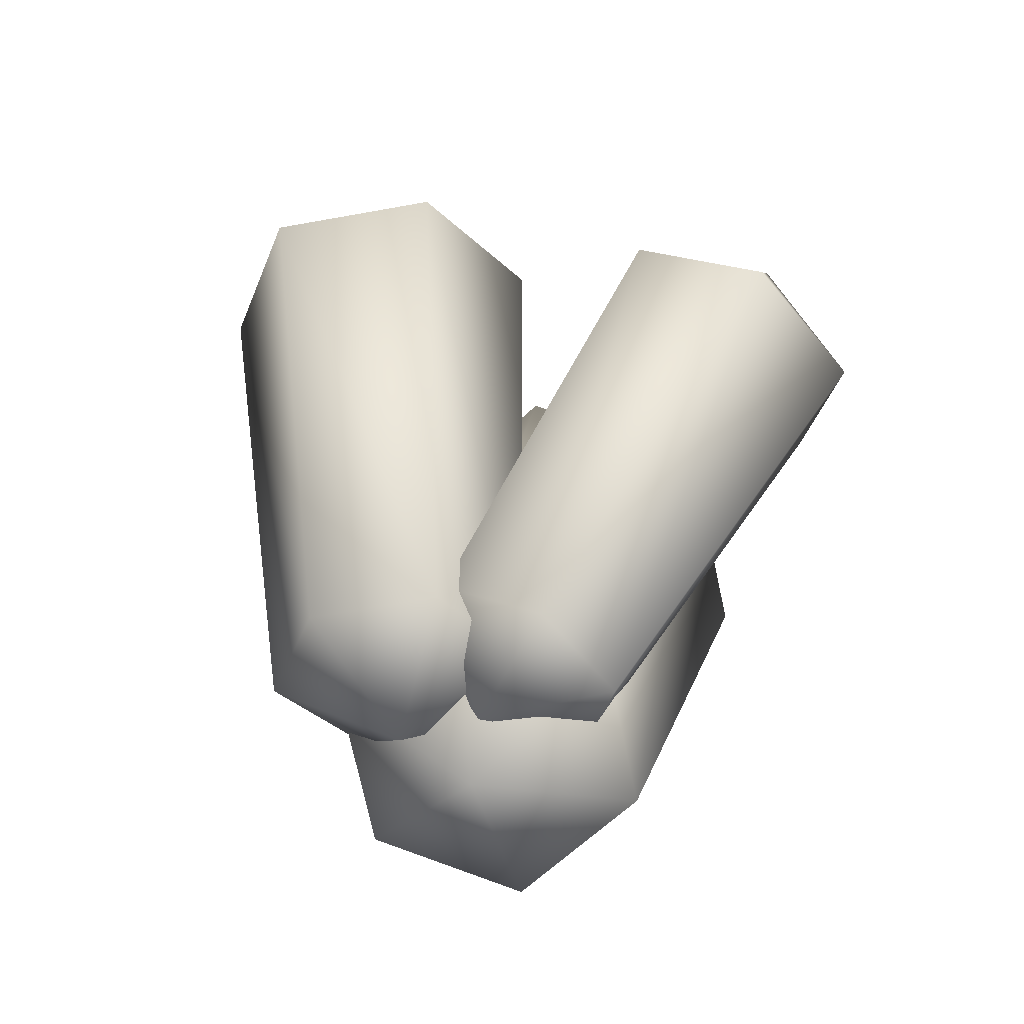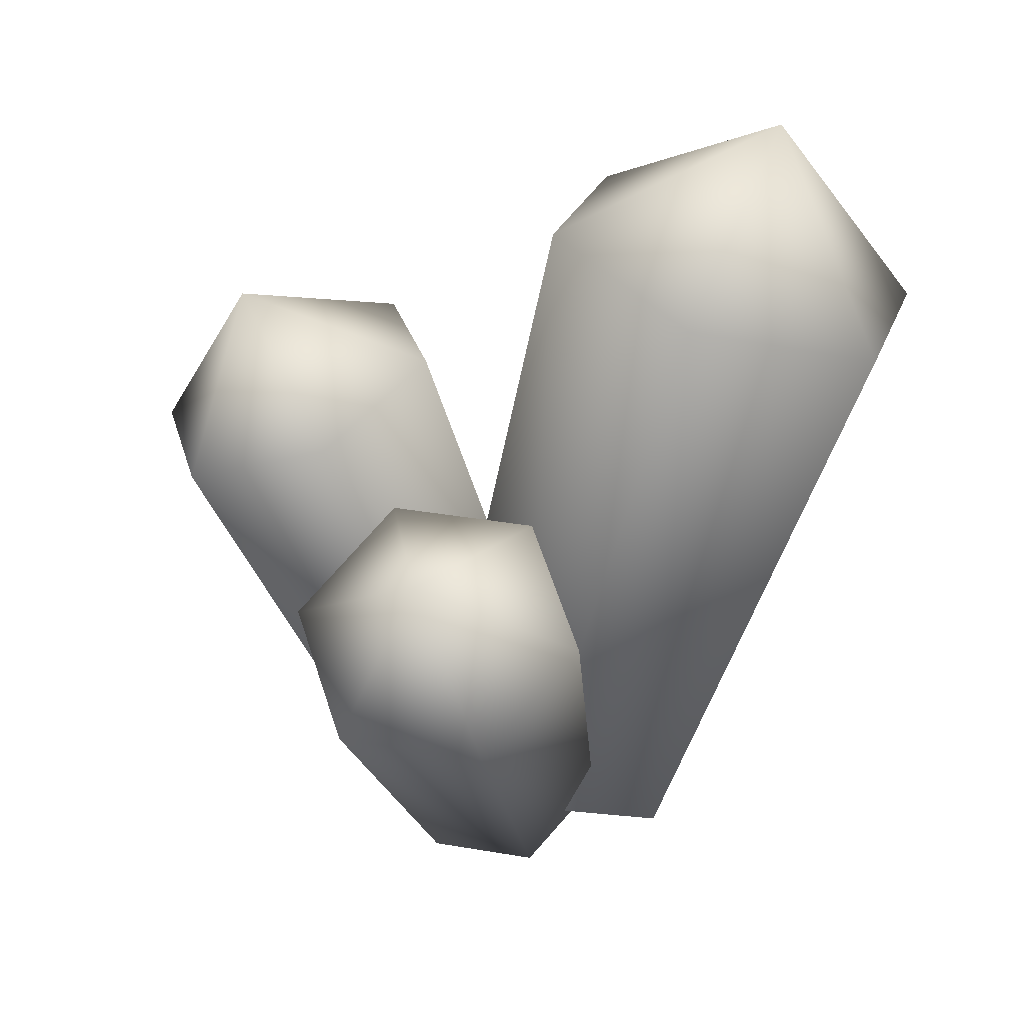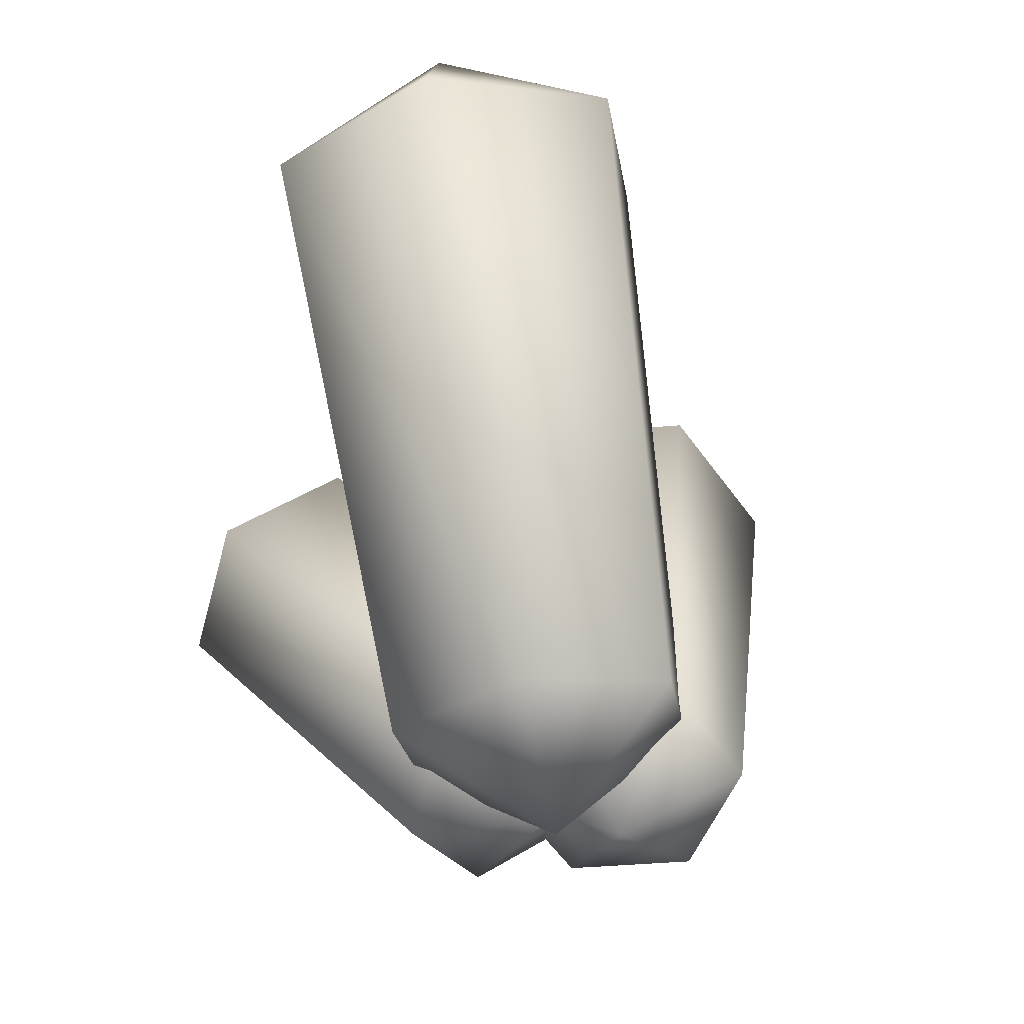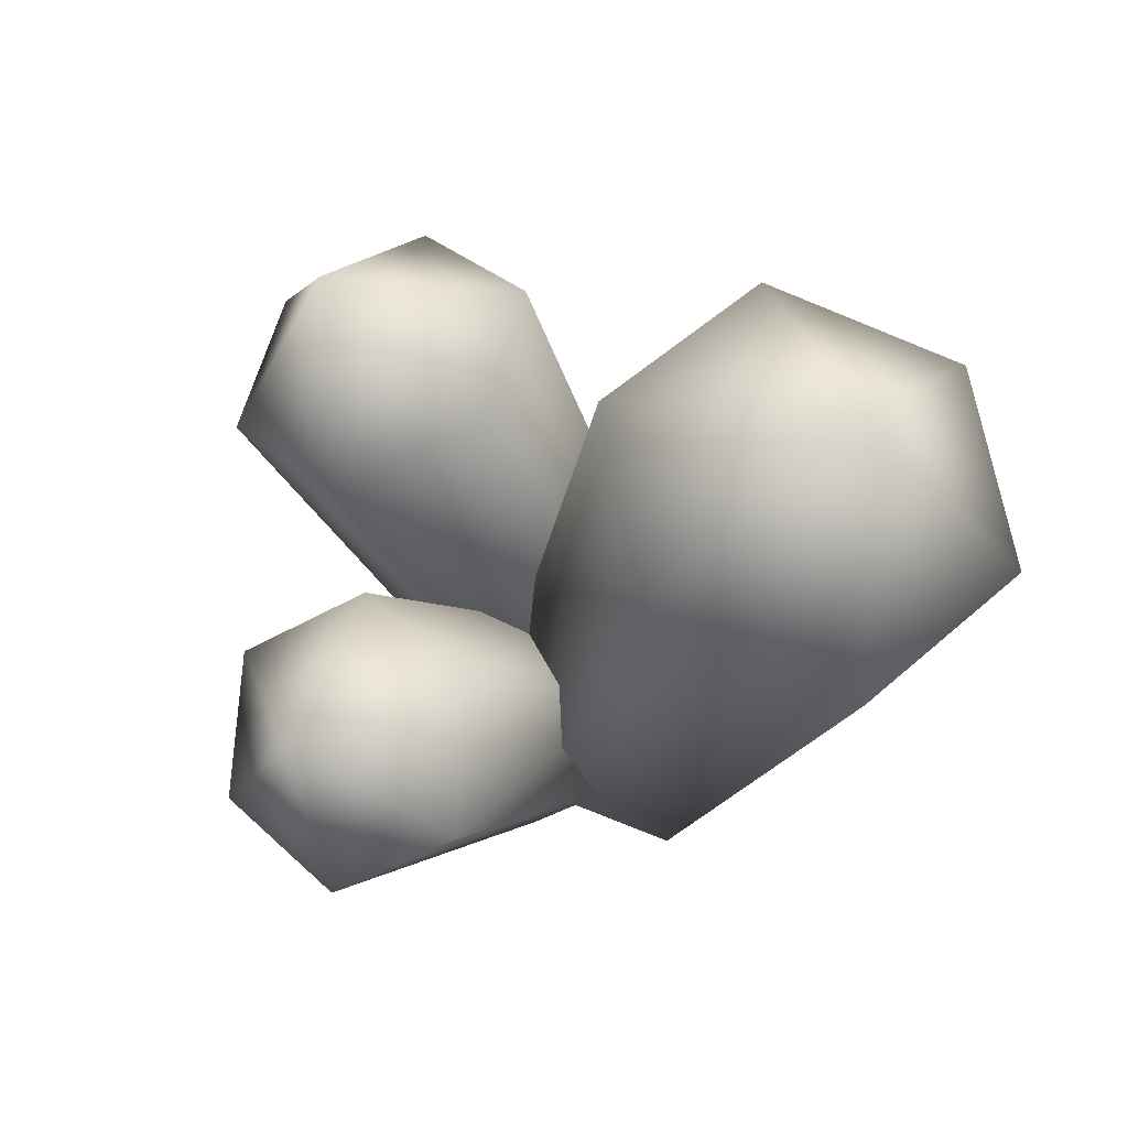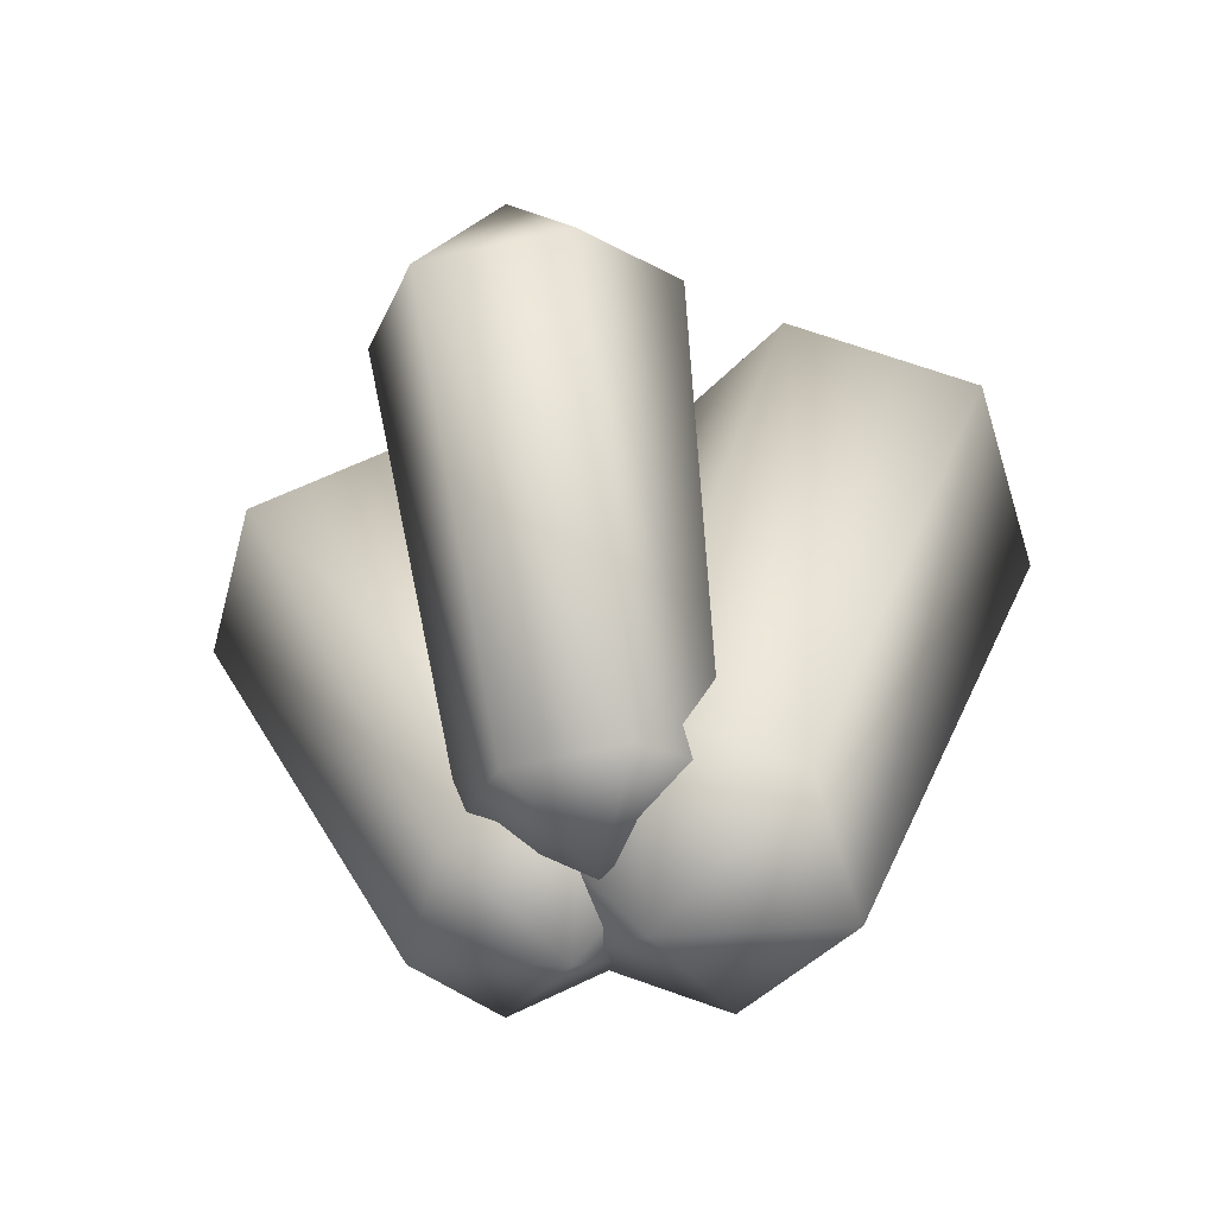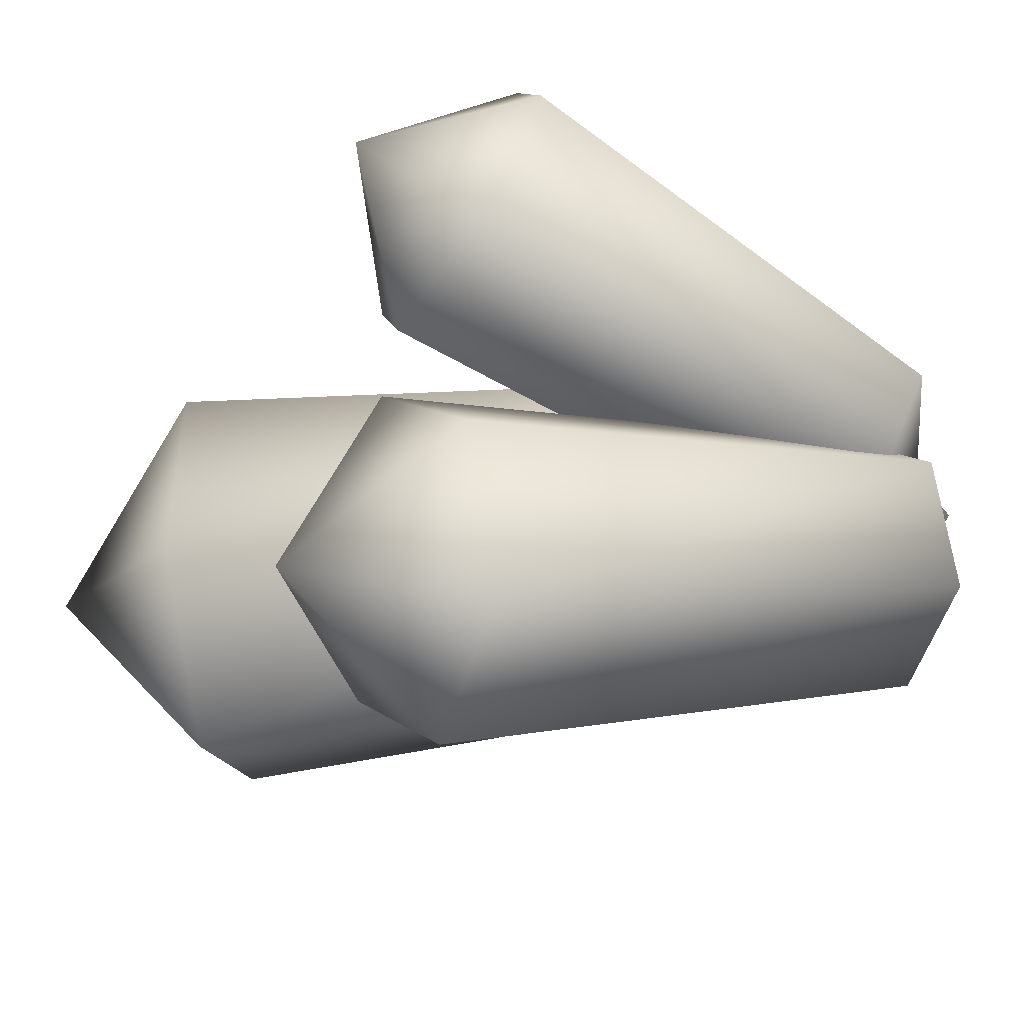
<metadata>
{"format":"obj","ext":"obj","renderer":"f3d","projection":"perspective","resolution":1024,"background":"white","views":[{"elev":-61.2,"azim":-17.6,"up":"+Y"},{"elev":28.4,"azim":46.8,"up":"+Y"},{"elev":-38.2,"azim":158.5,"up":"+Y"},{"elev":59.0,"azim":76.4,"up":"+Y"},{"elev":-61.1,"azim":46.6,"up":"+Y"},{"elev":43.1,"azim":-101.0,"up":"+Z"}]}
</metadata>
<code>
g IceObject
v -0.1145 0.03842 -0.05568
v -0.06591 0.5036 0.1441
v -0.2023 0.5036 0.0712
v -0.009871 0.03842 0.0003555
v -0.05639 0.4529 0.2911
v -0.00247 -0.0007018 0.1135
v -0.1833 0.4021 0.3651
v -0.1008 -0.03877 0.1695
v -0.3207 0.4032 0.2911
v -0.2055 -0.03877 0.1135
v -0.3302 0.4529 0.1441
v -0.2129 0.0003555 0.0003555
v -0.2023 0.5036 0.0712
v -0.1145 0.03842 -0.05568
v -0.07437 -0.007046 -0.1329
v 0.2301 0.5502 -0.2714
v 0.03559 0.5914 -0.2788
v 0.07471 -0.03877 -0.1276
v 0.3274 0.5586 -0.09797
v 0.1487 -0.03242 0.005642
v 0.2301 0.6094 0.06802
v 0.07471 0.006699 0.1325
v 0.03559 0.6506 0.06062
v -0.07437 0.03842 0.1272
v -0.06062 0.6421 -0.1128
v -0.1494 0.03207 -0.005988
v 0.03559 0.5914 -0.2788
v -0.07437 -0.007046 -0.1329
v 0.003874 0.05639 0.008814
v 0.2682 0.345 0.2478
v 0.1582 0.4212 0.2055
v 0.08846 -0.001759 0.04159
v 0.2608 0.2721 0.3672
v 0.08211 -0.0578 0.1336
v 0.1434 0.2742 0.4434
v -0.007757 -0.05674 0.1917
v 0.03348 0.3493 0.4011
v -0.09234 0.001413 0.159
v 0.04088 0.4233 0.2816
v -0.08705 0.05851 0.06802
v 0.1582 0.4212 0.2055
v 0.003874 0.05639 0.008814
v -0.009871 0.03842 0.0003555
v -0.09446 -0.07577 0.03313
v -0.00247 -0.0007018 0.1135
v -0.1145 0.03842 -0.05568
v -0.1008 -0.03877 0.1695
v -0.2129 0.0003555 0.0003555
v -0.2055 -0.03877 0.1135
v -0.05639 0.4529 0.2911
v -0.2171 0.5671 0.2626
v -0.06591 0.5036 0.1441
v -0.1833 0.4021 0.3651
v -0.2023 0.5036 0.0712
v -0.3207 0.4032 0.2911
v -0.3302 0.4529 0.1441
v 0.07471 -0.03877 -0.1276
v -0.0215 -0.09797 0.02044
v 0.1487 -0.03242 0.005642
v -0.07437 -0.007046 -0.1329
v 0.07471 0.006699 0.1325
v -0.1494 0.03207 -0.005988
v -0.07437 0.03842 0.1272
v 0.3274 0.5586 -0.09797
v 0.1667 0.7542 -0.1265
v 0.2301 0.5502 -0.2714
v 0.2301 0.6094 0.06802
v 0.03559 0.5914 -0.2788
v 0.03559 0.6506 0.06062
v -0.06062 0.6421 -0.1128
v 0.08846 -0.001759 0.04159
v -0.0289 -0.0578 0.06591
v 0.08211 -0.0578 0.1336
v 0.003874 0.05639 0.008814
v -0.007757 -0.05674 0.1917
v -0.08705 0.05851 0.06802
v -0.09234 0.001413 0.159
v 0.2608 0.2721 0.3672
v 0.1878 0.4349 0.3842
v 0.2682 0.345 0.2478
v 0.1434 0.2742 0.4434
v 0.1582 0.4212 0.2055
v 0.03348 0.3493 0.4011
v 0.04088 0.4233 0.2816
g IceObject_0
f 3 2 1
f 4 1 2
f 2 5 4
f 6 4 5
f 5 7 6
f 8 6 7
f 7 9 8
f 10 8 9
f 9 11 10
f 12 10 11
f 11 13 12
f 14 12 13
f 17 16 15
f 18 15 16
f 16 19 18
f 20 18 19
f 19 21 20
f 22 20 21
f 21 23 22
f 24 22 23
f 23 25 24
f 26 24 25
f 25 27 26
f 28 26 27
f 31 30 29
f 32 29 30
f 30 33 32
f 34 32 33
f 33 35 34
f 36 34 35
f 35 37 36
f 38 36 37
f 37 39 38
f 40 38 39
f 39 41 40
f 42 40 41
f 45 44 43
f 43 44 46
f 47 44 45
f 46 44 48
f 49 44 47
f 48 44 49
f 52 51 50
f 50 51 53
f 54 51 52
f 53 51 55
f 56 51 54
f 55 51 56
f 59 58 57
f 57 58 60
f 61 58 59
f 60 58 62
f 63 58 61
f 62 58 63
f 66 65 64
f 64 65 67
f 68 65 66
f 67 65 69
f 70 65 68
f 69 65 70
f 73 72 71
f 71 72 74
f 75 72 73
f 74 72 76
f 77 72 75
f 76 72 77
f 80 79 78
f 78 79 81
f 82 79 80
f 81 79 83
f 84 79 82
f 83 79 84

</code>
